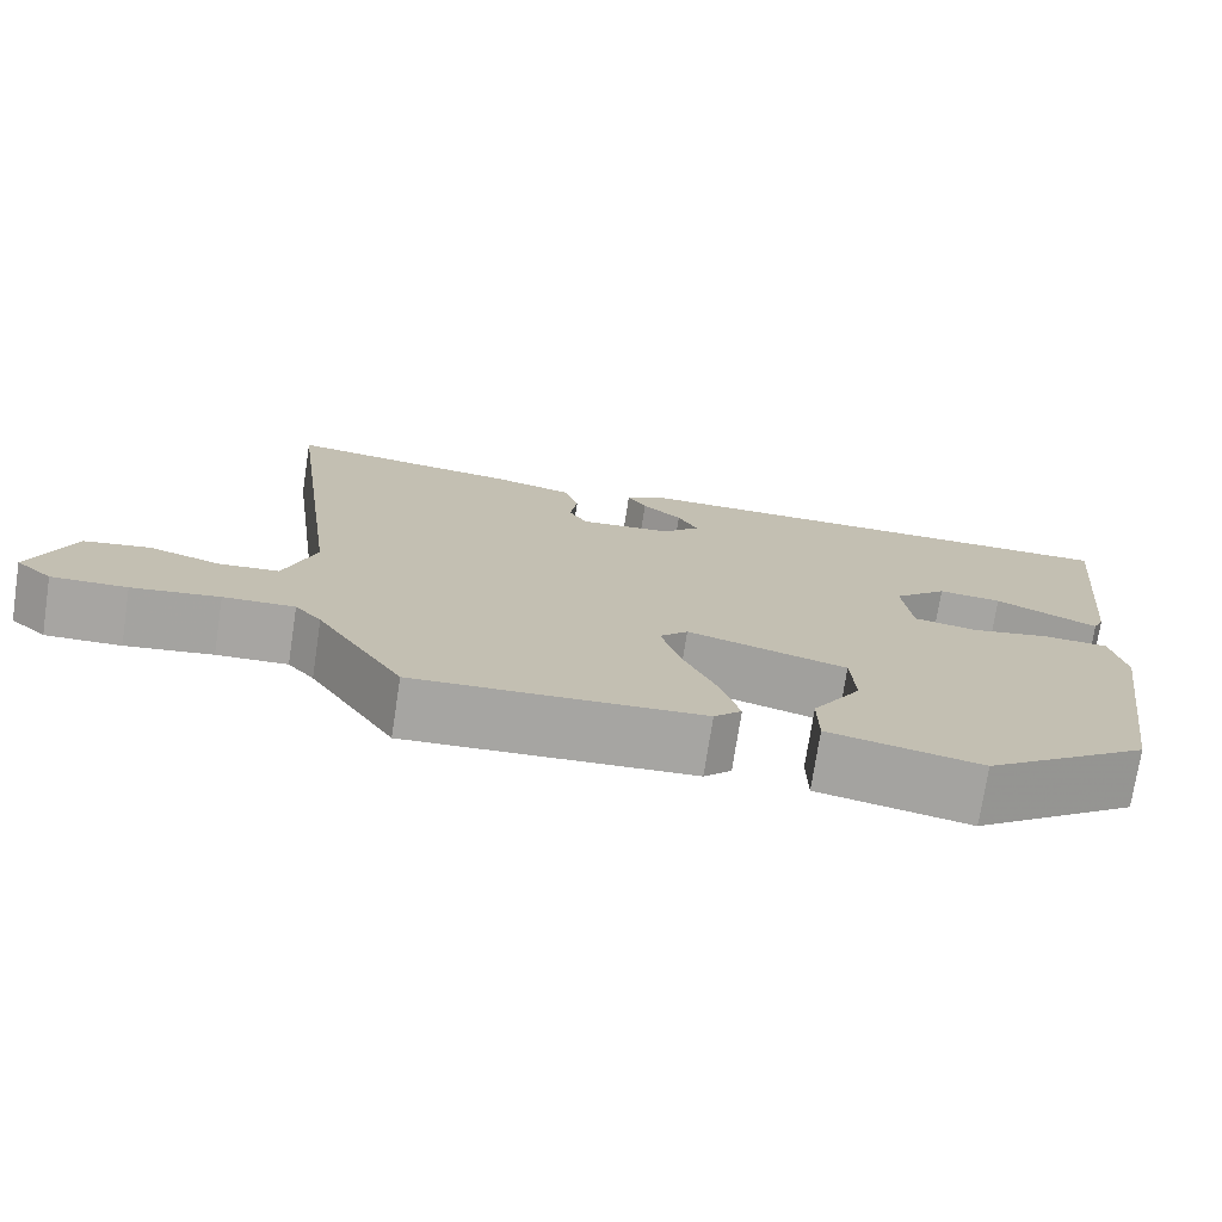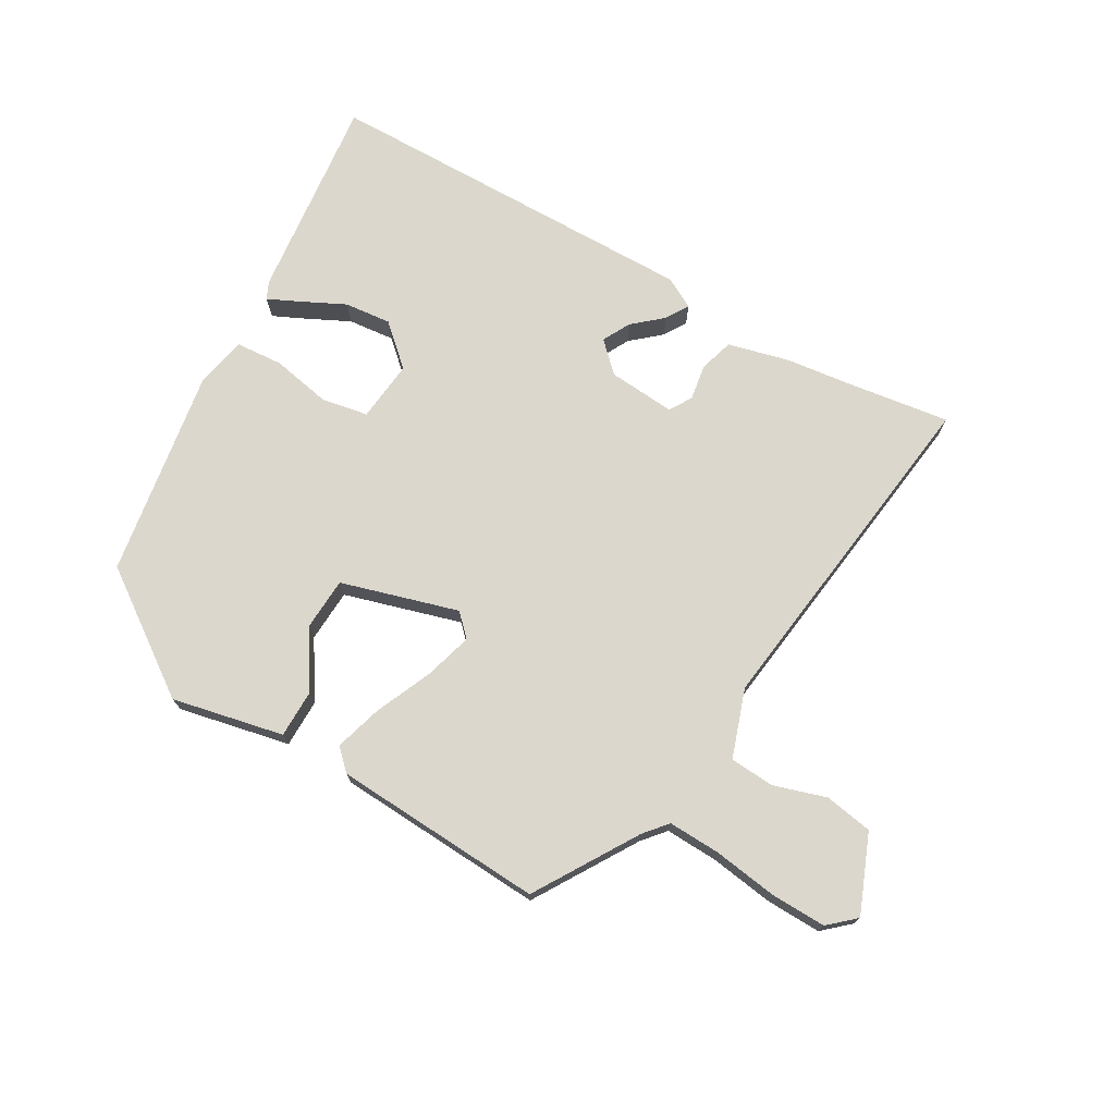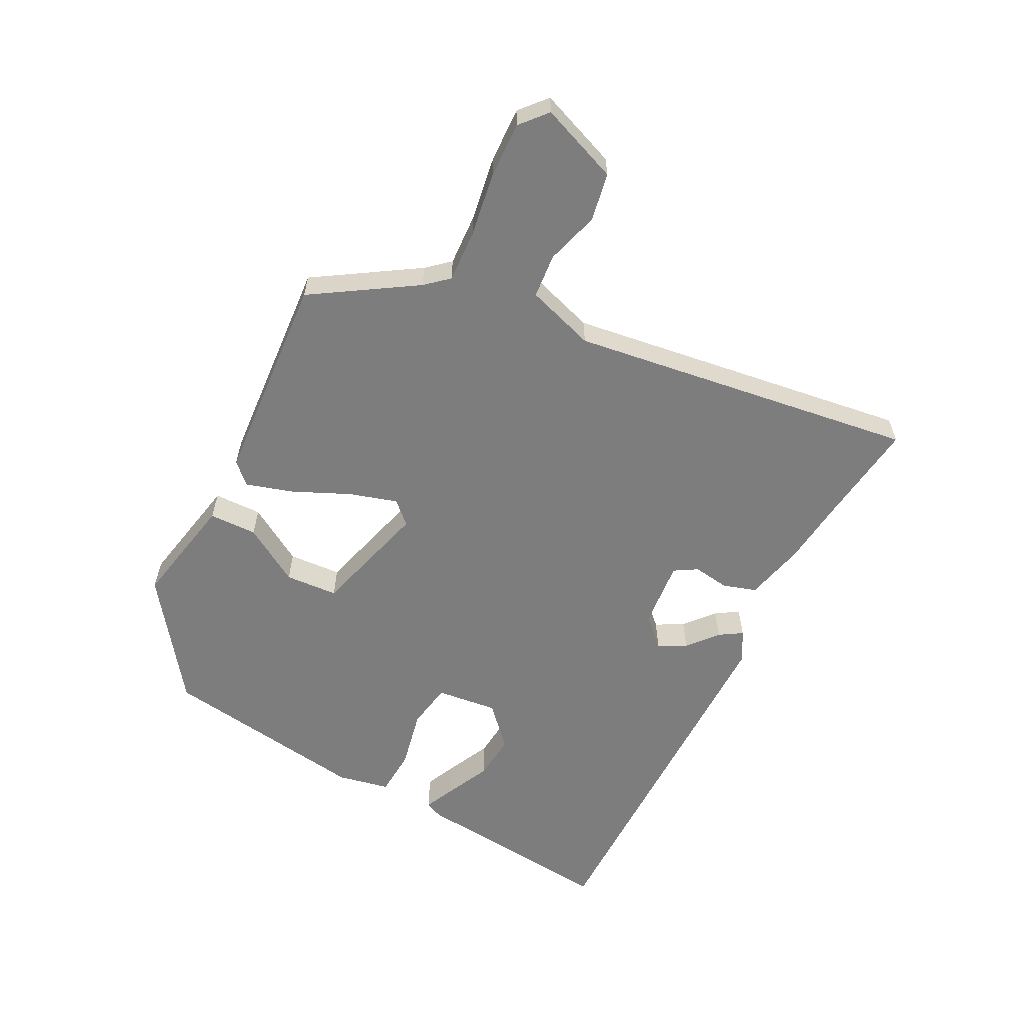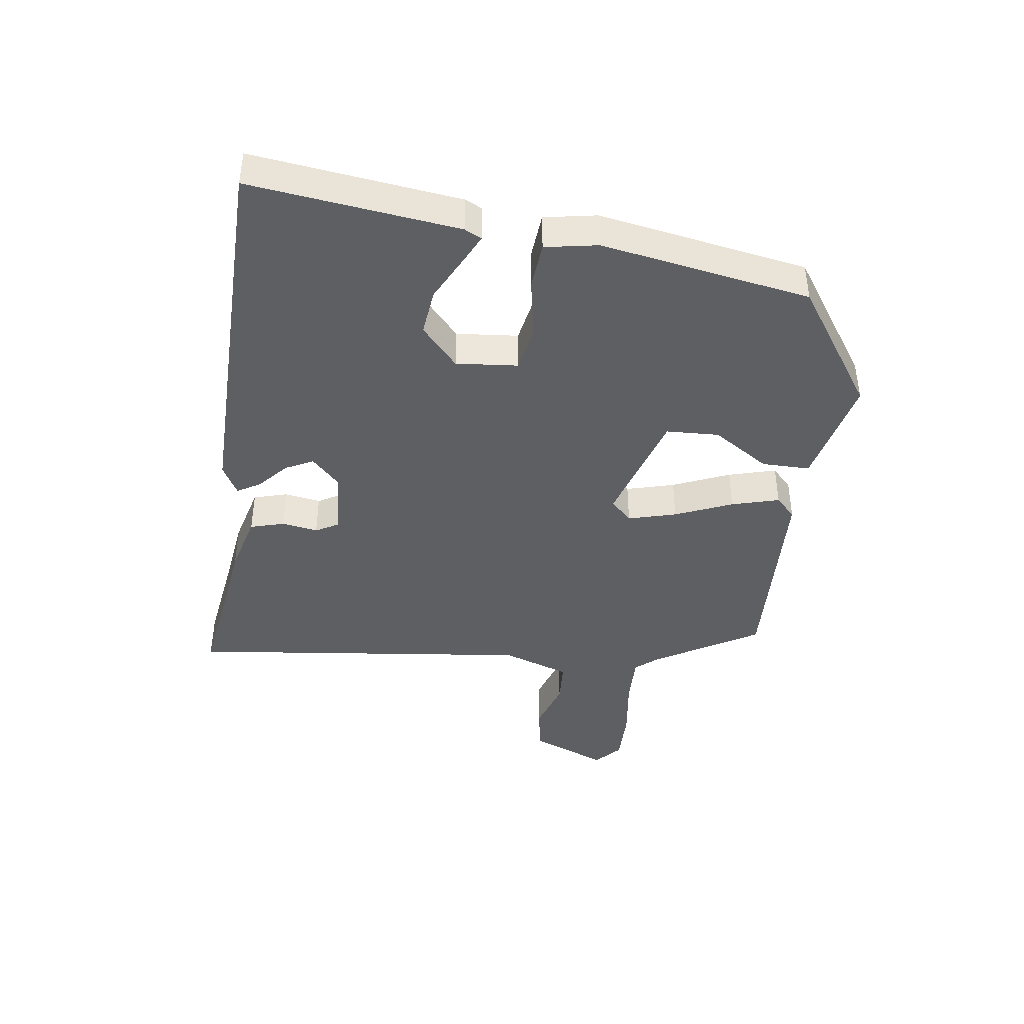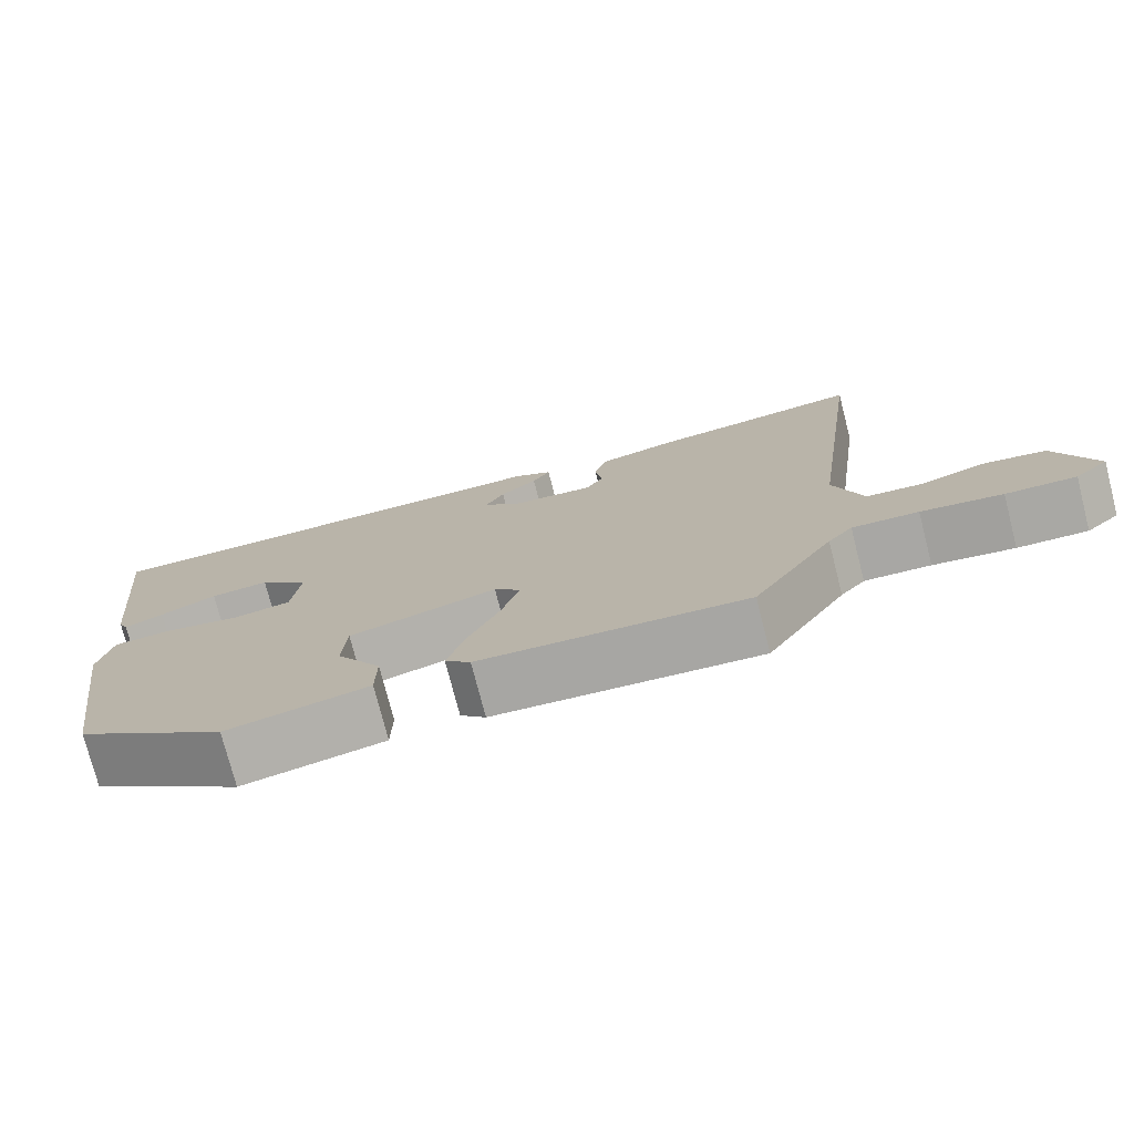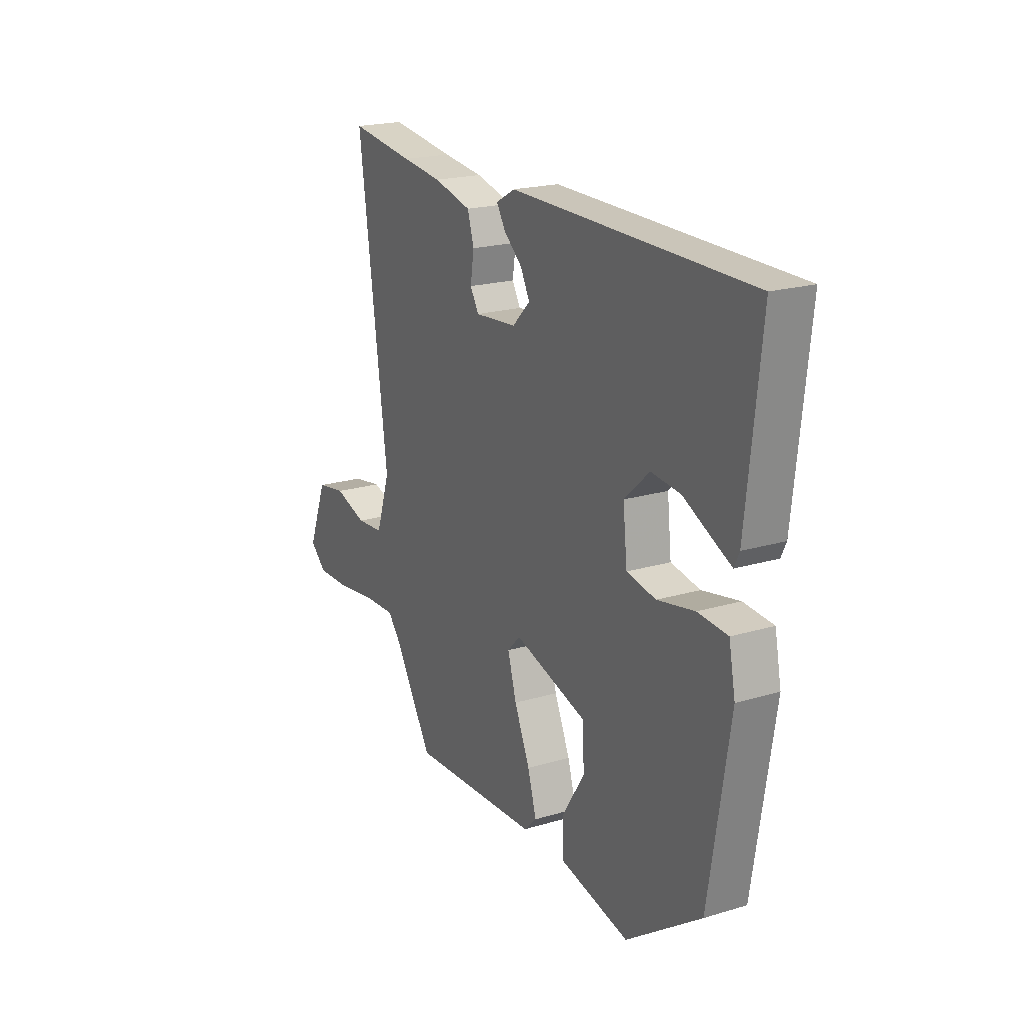
<metadata>
{"format":"obj","ext":"obj","renderer":"f3d","projection":"perspective","resolution":1024,"background":"white","views":[{"elev":-74.0,"azim":-8.7,"up":"+Z"},{"elev":72.8,"azim":-150.5,"up":"+Y"},{"elev":-59.1,"azim":-116.9,"up":"+Y"},{"elev":-41.6,"azim":81.2,"up":"+Y"},{"elev":-75.7,"azim":-165.6,"up":"+Z"},{"elev":20.7,"azim":61.7,"up":"+Z"}]}
</metadata>
<code>
v -0.578 0.07 0.51
v -0.408 0.07 0.488
v -0.302 0.07 0.476
v -0.203 0.07 0.452
v -0.186 0.07 0.397
v -0.195 0.07 0.338
v -0.173 0.07 0.301
v -0.063 0.07 0.311
v -0.017 0.07 0.357
v -0.041 0.07 0.402
v -0.089 0.07 0.443
v -0.112 0.07 0.48
v -0.062 0.07 0.508
v 0.56 0.07 0.508
v 0.524 0.07 0.171
v 0.511 0.07 0.143
v 0.461 0.07 0.166
v 0.388 0.07 0.201
v 0.312 0.07 0.208
v 0.247 0.07 0.148
v 0.258 0.07 0.048
v 0.334 0.07 0.035
v 0.431 0.07 0.055
v 0.508 0.07 0.05
v 0.525 0.07 -0.035
v 0.472 0.07 -0.375
v 0.276 0.07 -0.515
v 0.094 0.07 -0.478
v 0.093 0.07 -0.4
v 0.151 0.07 -0.307
v 0.146 0.07 -0.221
v -0.045 0.07 -0.167
v -0.079 0.07 -0.202
v -0.056 0.07 -0.28
v -0.015 0.07 -0.372
v 0.008 0.07 -0.449
v -0.025 0.07 -0.482
v -0.367 0.07 -0.504
v -0.471 0.07 -0.338
v -0.503 0.07 -0.301
v -0.588 0.07 -0.305
v -0.692 0.07 -0.321
v -0.782 0.07 -0.324
v -0.825 0.07 -0.286
v -0.775 0.07 -0.159
v -0.697 0.07 -0.145
v -0.611 0.07 -0.171
v -0.539 0.07 -0.165
v -0.502 0.07 -0.054
v -0.578 0 0.51
v -0.408 0 0.488
v -0.302 0 0.476
v -0.203 0 0.452
v -0.186 0 0.397
v -0.195 0 0.338
v -0.173 0 0.301
v -0.063 0 0.311
v -0.017 0 0.357
v -0.041 0 0.402
v -0.089 0 0.443
v -0.112 0 0.48
v -0.062 0 0.508
v 0.56 0 0.508
v 0.524 0 0.171
v 0.511 0 0.143
v 0.461 0 0.166
v 0.388 0 0.201
v 0.312 0 0.208
v 0.247 0 0.148
v 0.258 0 0.048
v 0.334 0 0.035
v 0.431 0 0.055
v 0.508 0 0.05
v 0.525 0 -0.035
v 0.472 0 -0.375
v 0.276 0 -0.515
v 0.094 0 -0.478
v 0.093 0 -0.4
v 0.151 0 -0.307
v 0.146 0 -0.221
v -0.045 0 -0.167
v -0.079 0 -0.202
v -0.056 0 -0.28
v -0.015 0 -0.372
v 0.008 0 -0.449
v -0.025 0 -0.482
v -0.367 0 -0.504
v -0.471 0 -0.338
v -0.503 0 -0.301
v -0.588 0 -0.305
v -0.692 0 -0.321
v -0.782 0 -0.324
v -0.825 0 -0.286
v -0.775 0 -0.159
v -0.697 0 -0.145
v -0.611 0 -0.171
v -0.539 0 -0.165
v -0.502 0 -0.054
f 45 46 47
f 44 45 47
f 43 44 47
f 42 43 47
f 41 42 47
f 40 41 47 48
f 39 40 48 49
f 38 39 49
f 37 38 49
f 36 37 49
f 35 36 49
f 34 35 49
f 28 29 30
f 27 28 30
f 26 27 30
f 25 26 30
f 24 25 30
f 23 24 30
f 22 23 30 31
f 21 22 31 32
f 16 17 18
f 15 16 18
f 14 15 18
f 13 14 18
f 12 13 18
f 11 12 18
f 10 11 18 19
f 9 10 19 20
f 4 5 6
f 3 4 6
f 2 3 6
f 2 6 7
f 49 1 2
f 34 49 2
f 33 34 2
f 20 21 32
f 9 20 32
f 8 9 32
f 7 8 32 33
f 2 7 33
f 96 95 94
f 96 94 93
f 96 93 92
f 96 92 91
f 96 91 90
f 97 96 90 89
f 98 97 89 88
f 98 88 87
f 98 87 86
f 98 86 85
f 98 85 84
f 98 84 83
f 79 78 77
f 79 77 76
f 79 76 75
f 79 75 74
f 79 74 73
f 79 73 72
f 80 79 72 71
f 81 80 71 70
f 67 66 65
f 67 65 64
f 67 64 63
f 67 63 62
f 67 62 61
f 67 61 60
f 68 67 60 59
f 69 68 59 58
f 55 54 53
f 55 53 52
f 55 52 51
f 56 55 51
f 51 50 98
f 51 98 83
f 51 83 82
f 81 70 69
f 81 69 58
f 81 58 57
f 82 81 57 56
f 82 56 51
f 1 50 51 2
f 2 51 52 3
f 3 52 53 4
f 4 53 54 5
f 5 54 55 6
f 6 55 56 7
f 7 56 57 8
f 8 57 58 9
f 9 58 59 10
f 10 59 60 11
f 11 60 61 12
f 12 61 62 13
f 13 62 63 14
f 14 63 64 15
f 15 64 65 16
f 16 65 66 17
f 17 66 67 18
f 18 67 68 19
f 19 68 69 20
f 20 69 70 21
f 21 70 71 22
f 22 71 72 23
f 23 72 73 24
f 24 73 74 25
f 25 74 75 26
f 26 75 76 27
f 27 76 77 28
f 28 77 78 29
f 29 78 79 30
f 30 79 80 31
f 31 80 81 32
f 32 81 82 33
f 33 82 83 34
f 34 83 84 35
f 35 84 85 36
f 36 85 86 37
f 37 86 87 38
f 38 87 88 39
f 39 88 89 40
f 40 89 90 41
f 41 90 91 42
f 42 91 92 43
f 43 92 93 44
f 44 93 94 45
f 45 94 95 46
f 46 95 96 47
f 47 96 97 48
f 48 97 98 49
f 49 98 50 1

</code>
